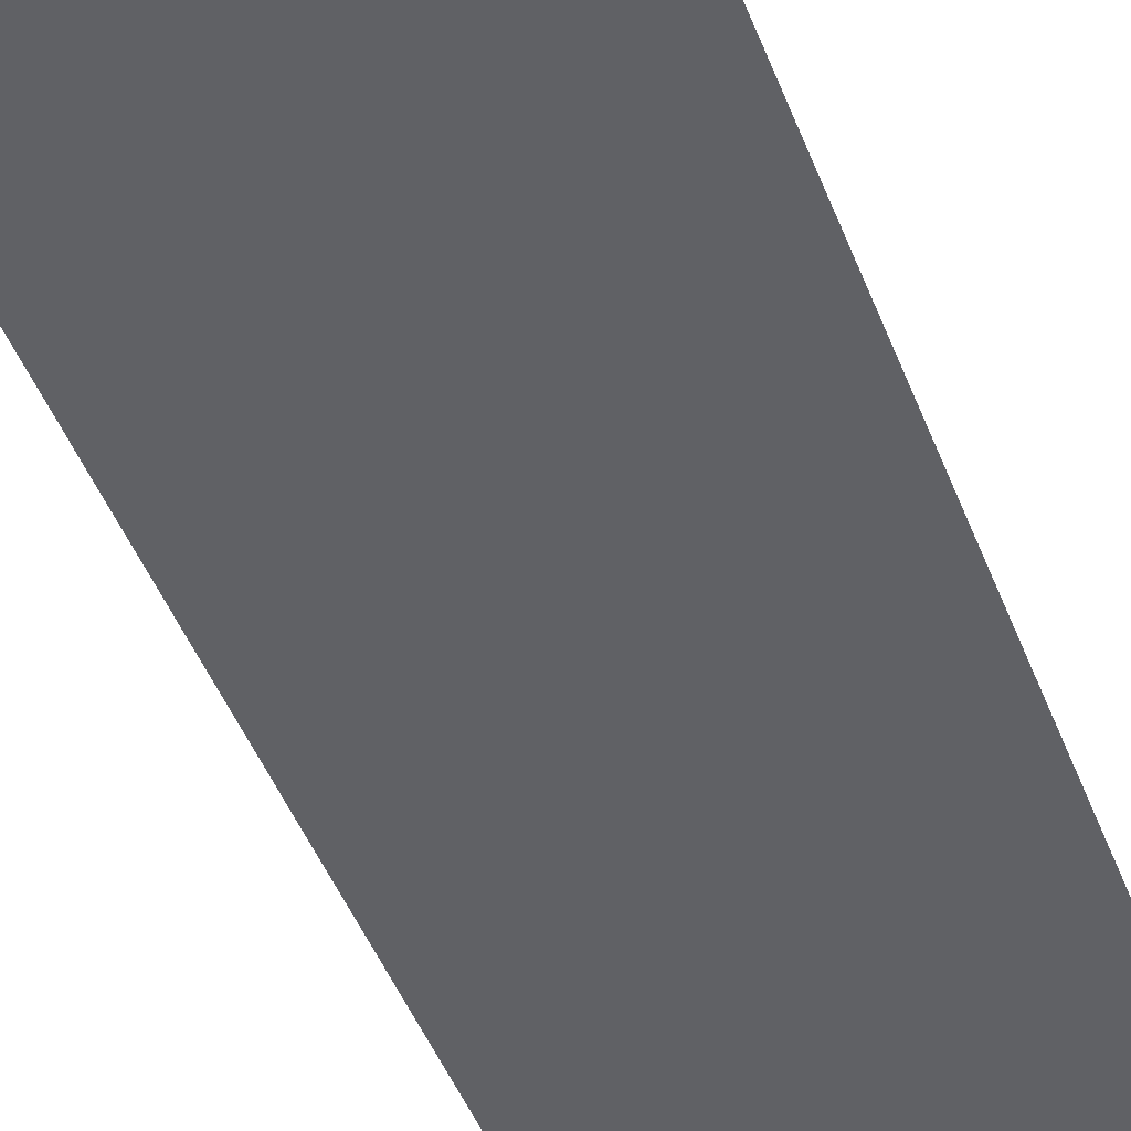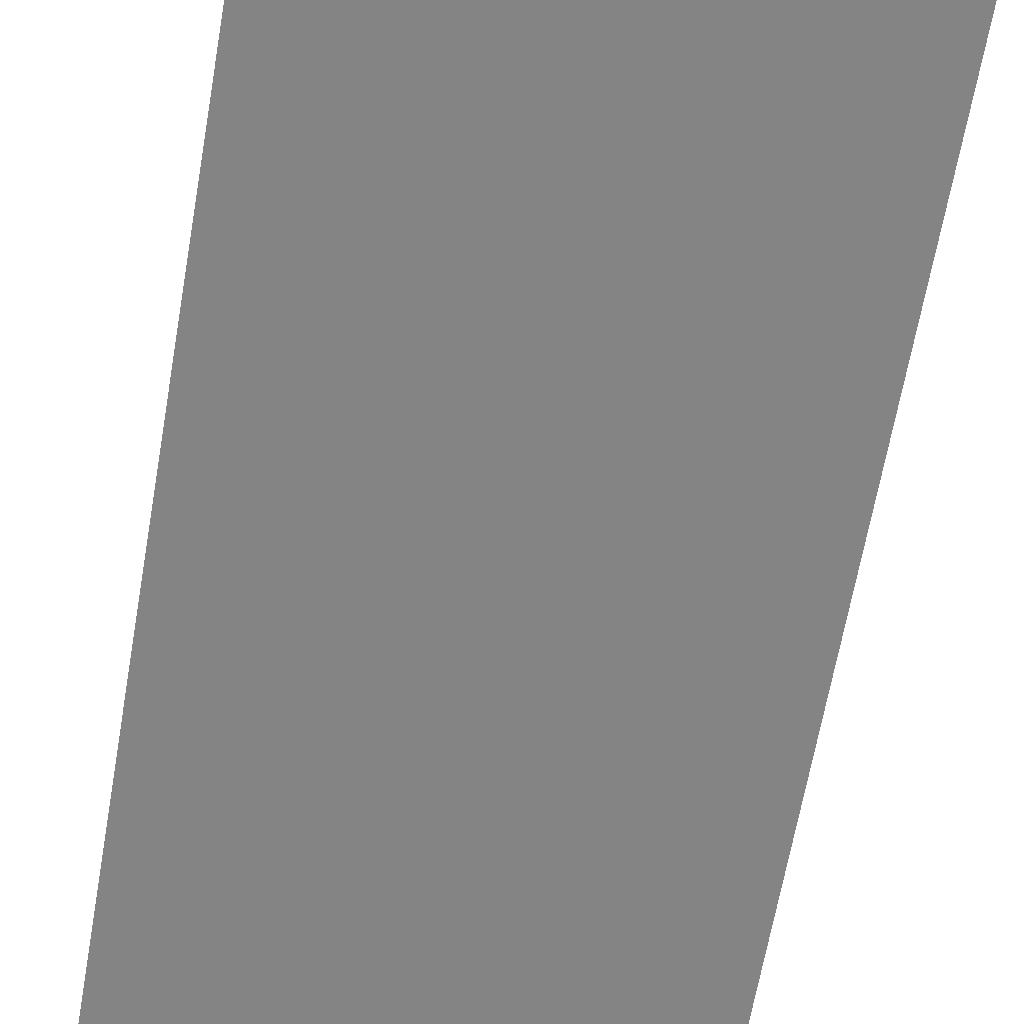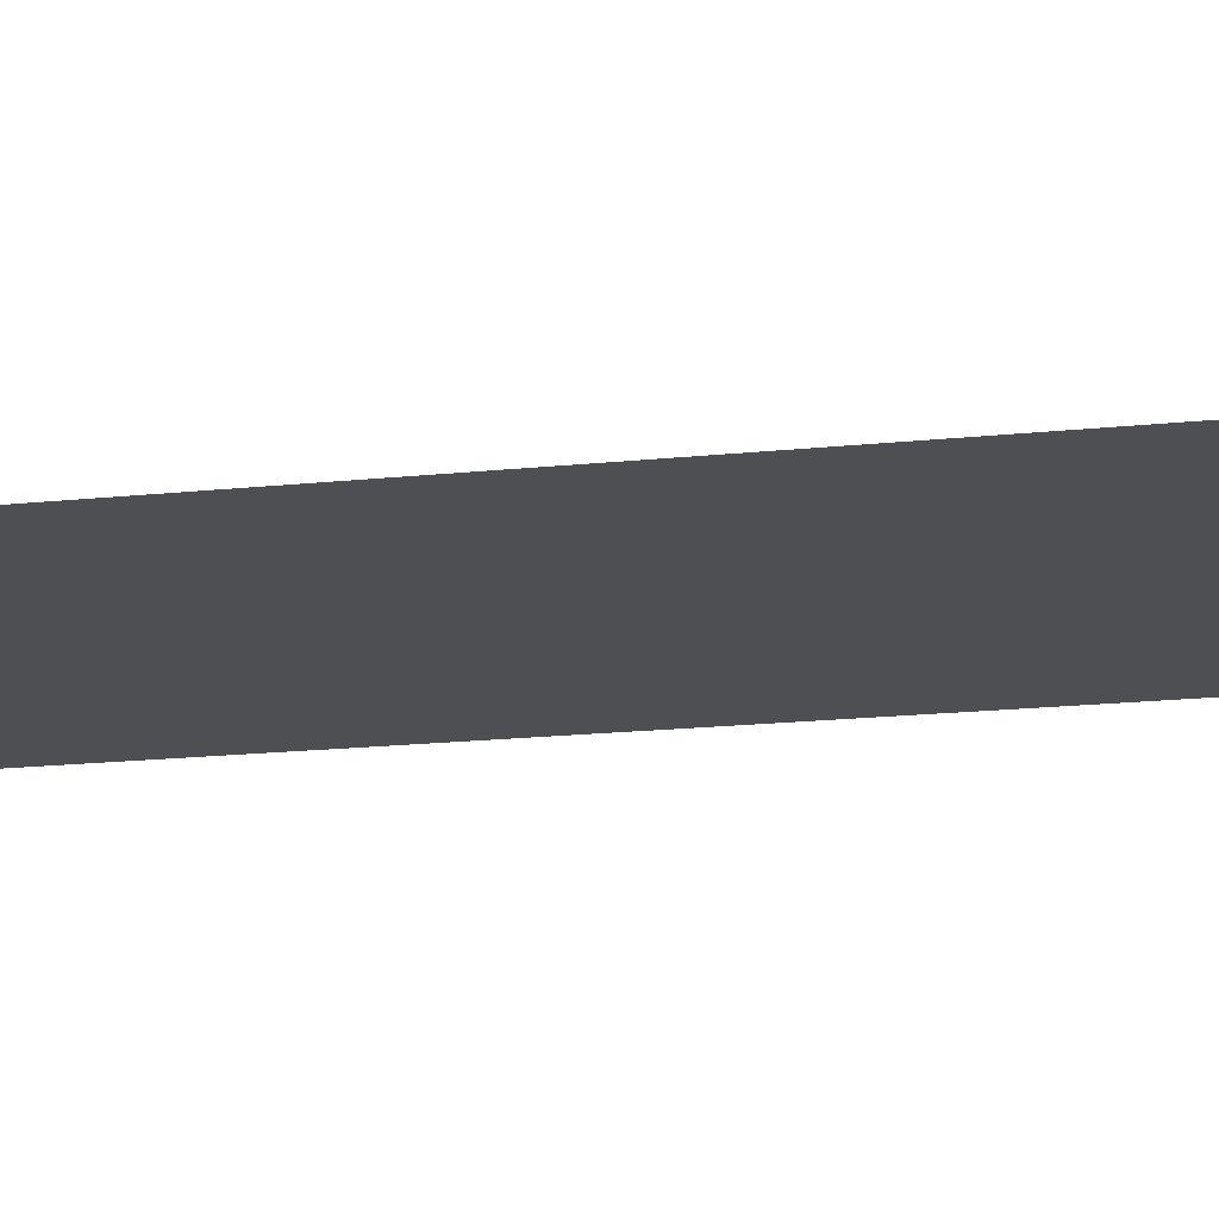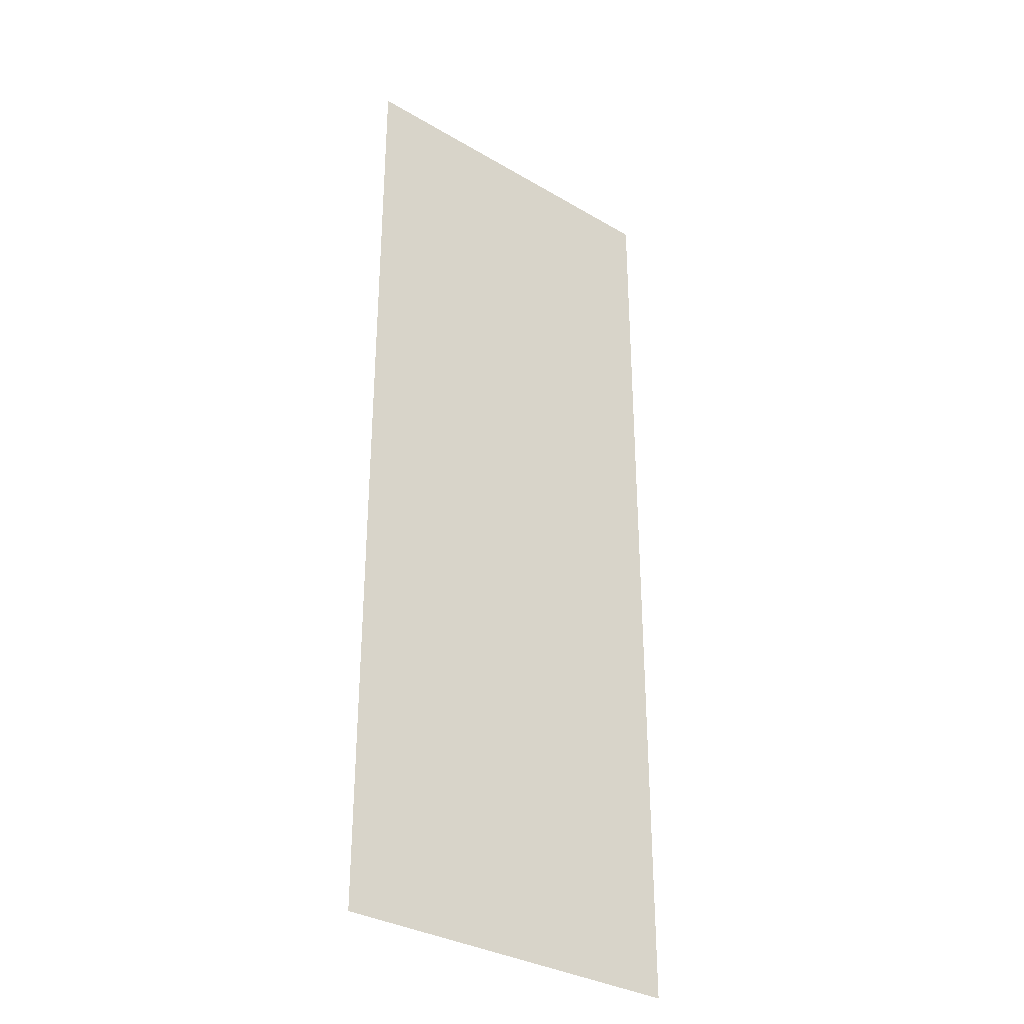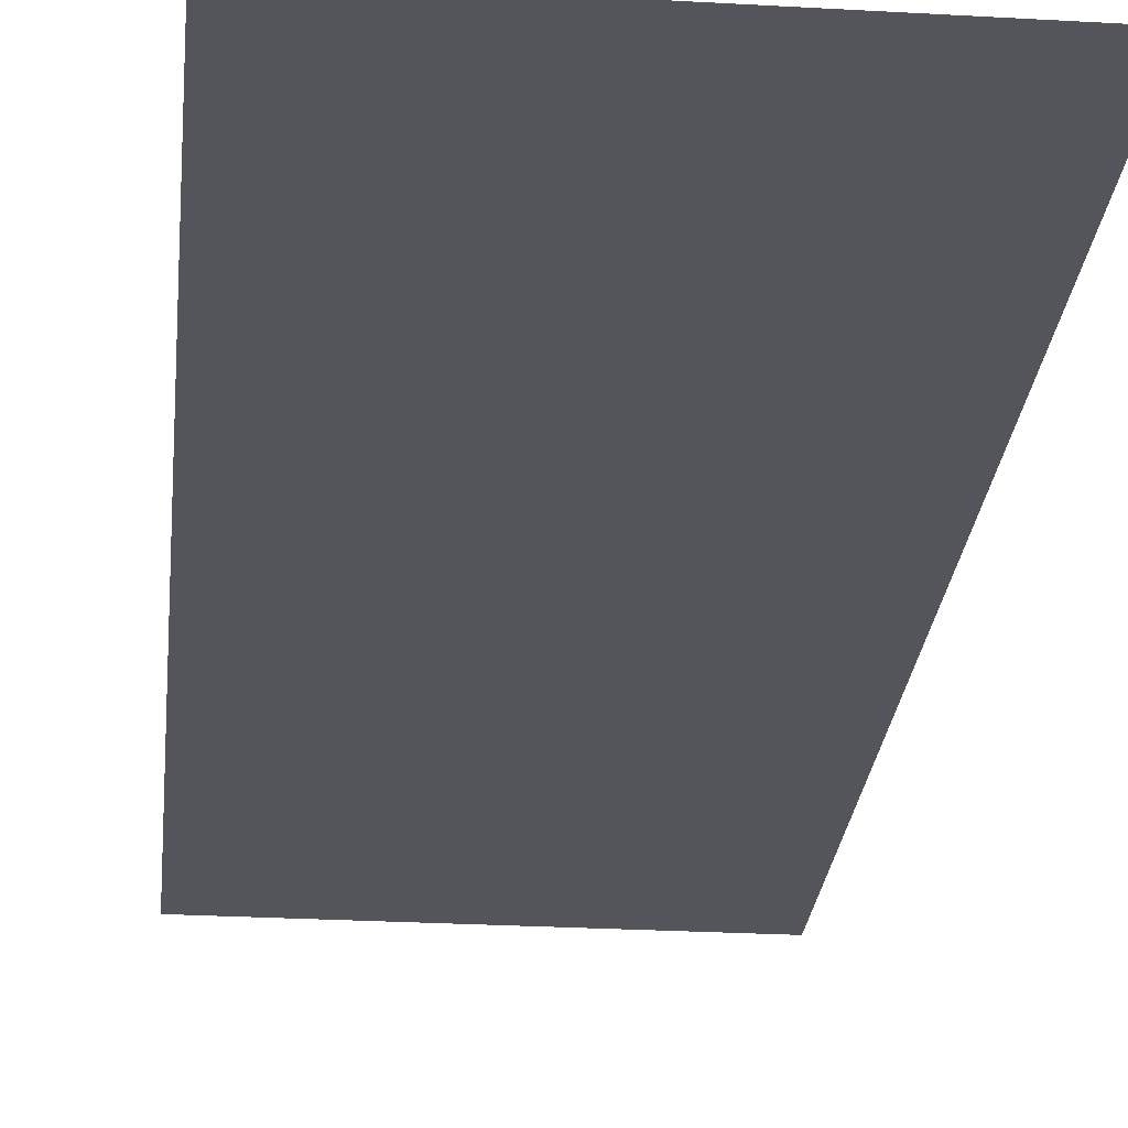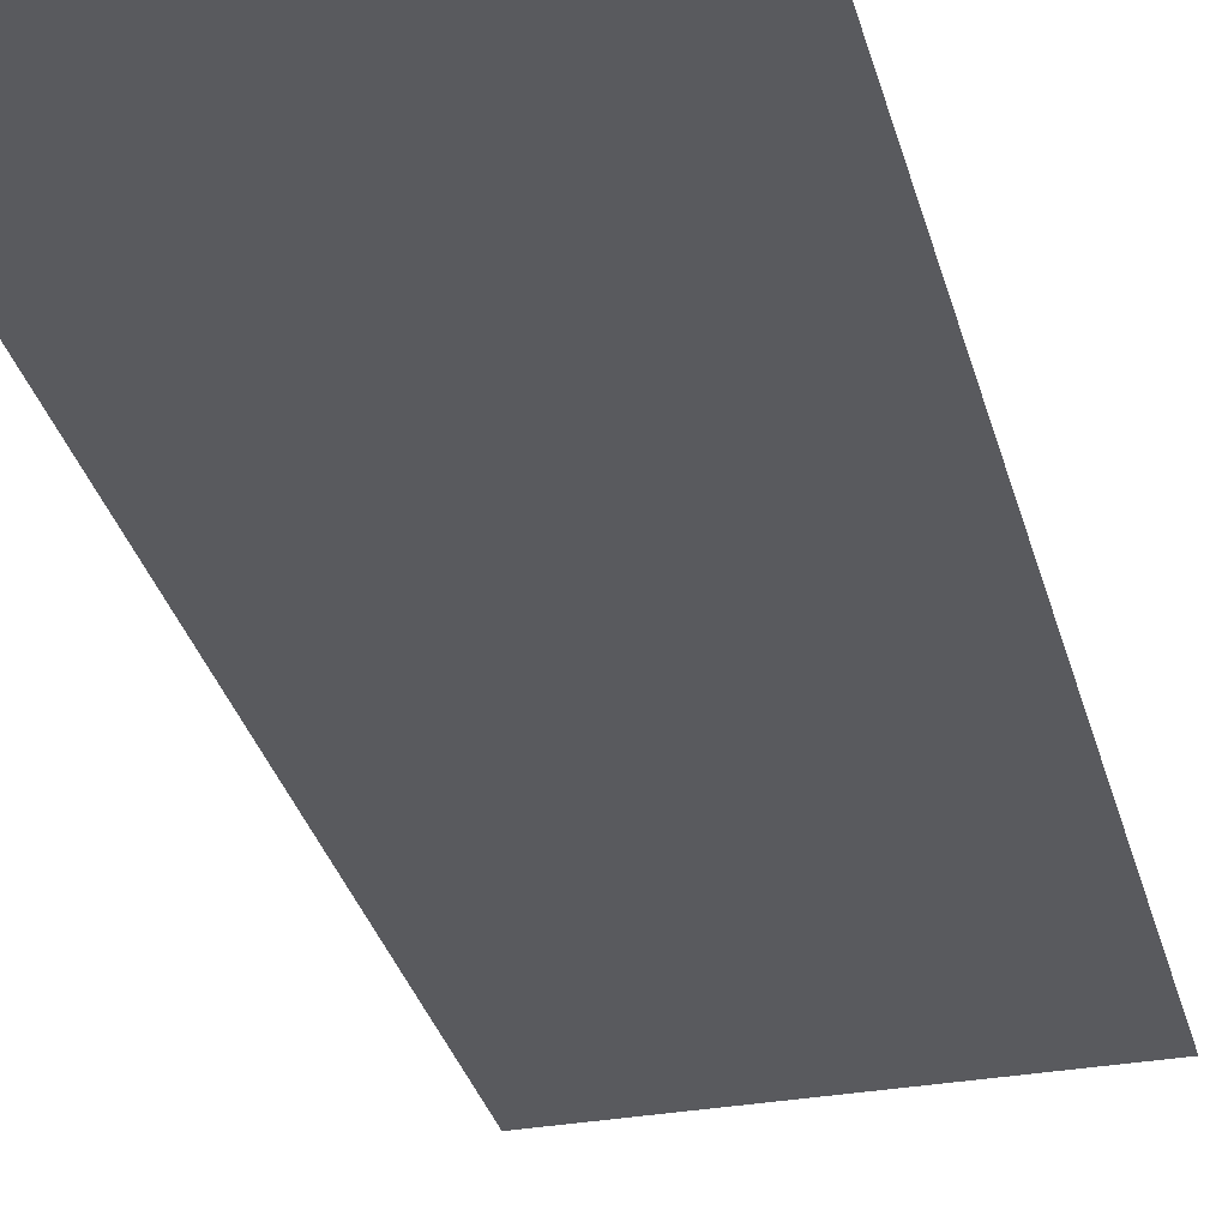
<metadata>
{"format":"obj","ext":"obj","renderer":"f3d","projection":"perspective","resolution":1024,"background":"white","views":[{"elev":-49.5,"azim":21.4,"up":"+Z"},{"elev":-61.5,"azim":170.4,"up":"+Z"},{"elev":-18.1,"azim":101.6,"up":"+Z"},{"elev":-33.0,"azim":-39.0,"up":"+Y"},{"elev":-25.0,"azim":-5.4,"up":"+Z"},{"elev":-31.5,"azim":-165.9,"up":"+Z"}]}
</metadata>
<code>
v -1.2 -3.2 0
v 1.2 -3.2 0
v -1.2 3.2 0
v 1.2 3.2 0
g pPlane1
f 1 2 4 3

</code>
